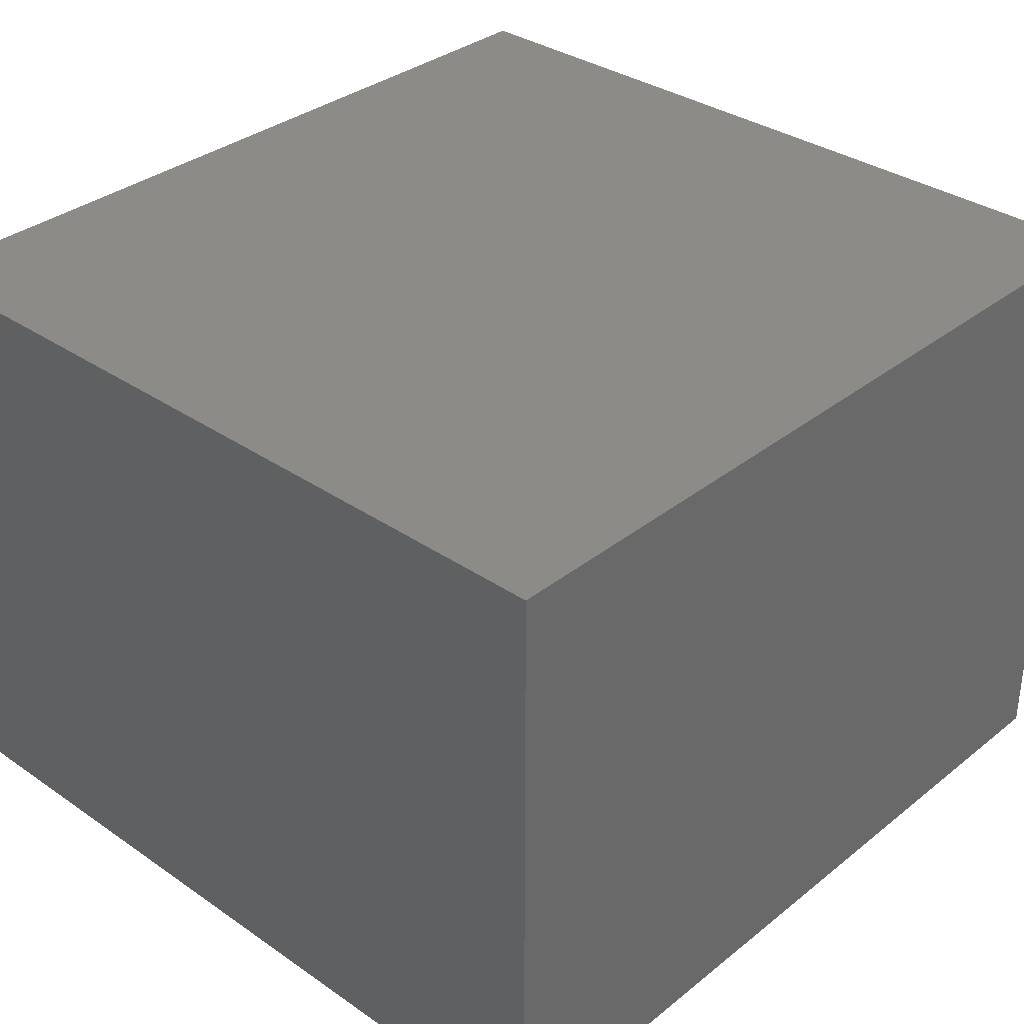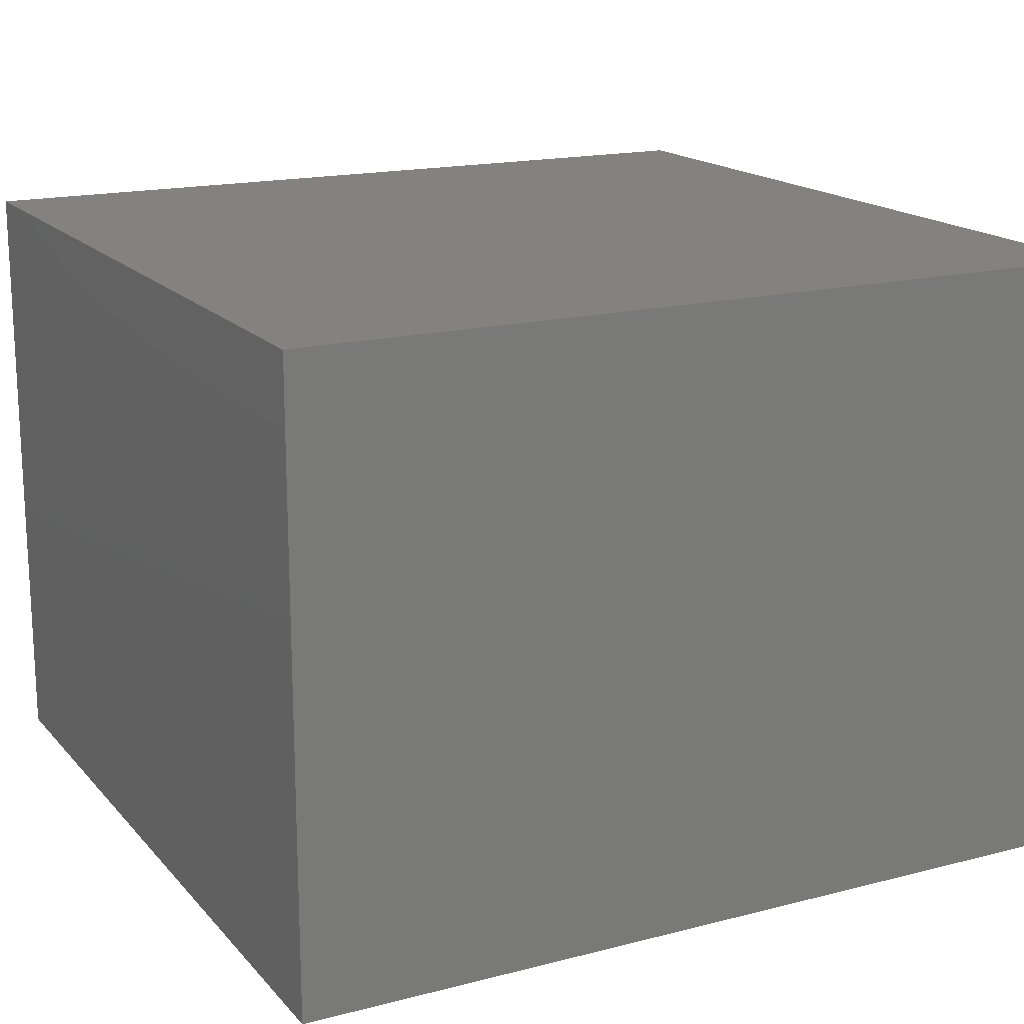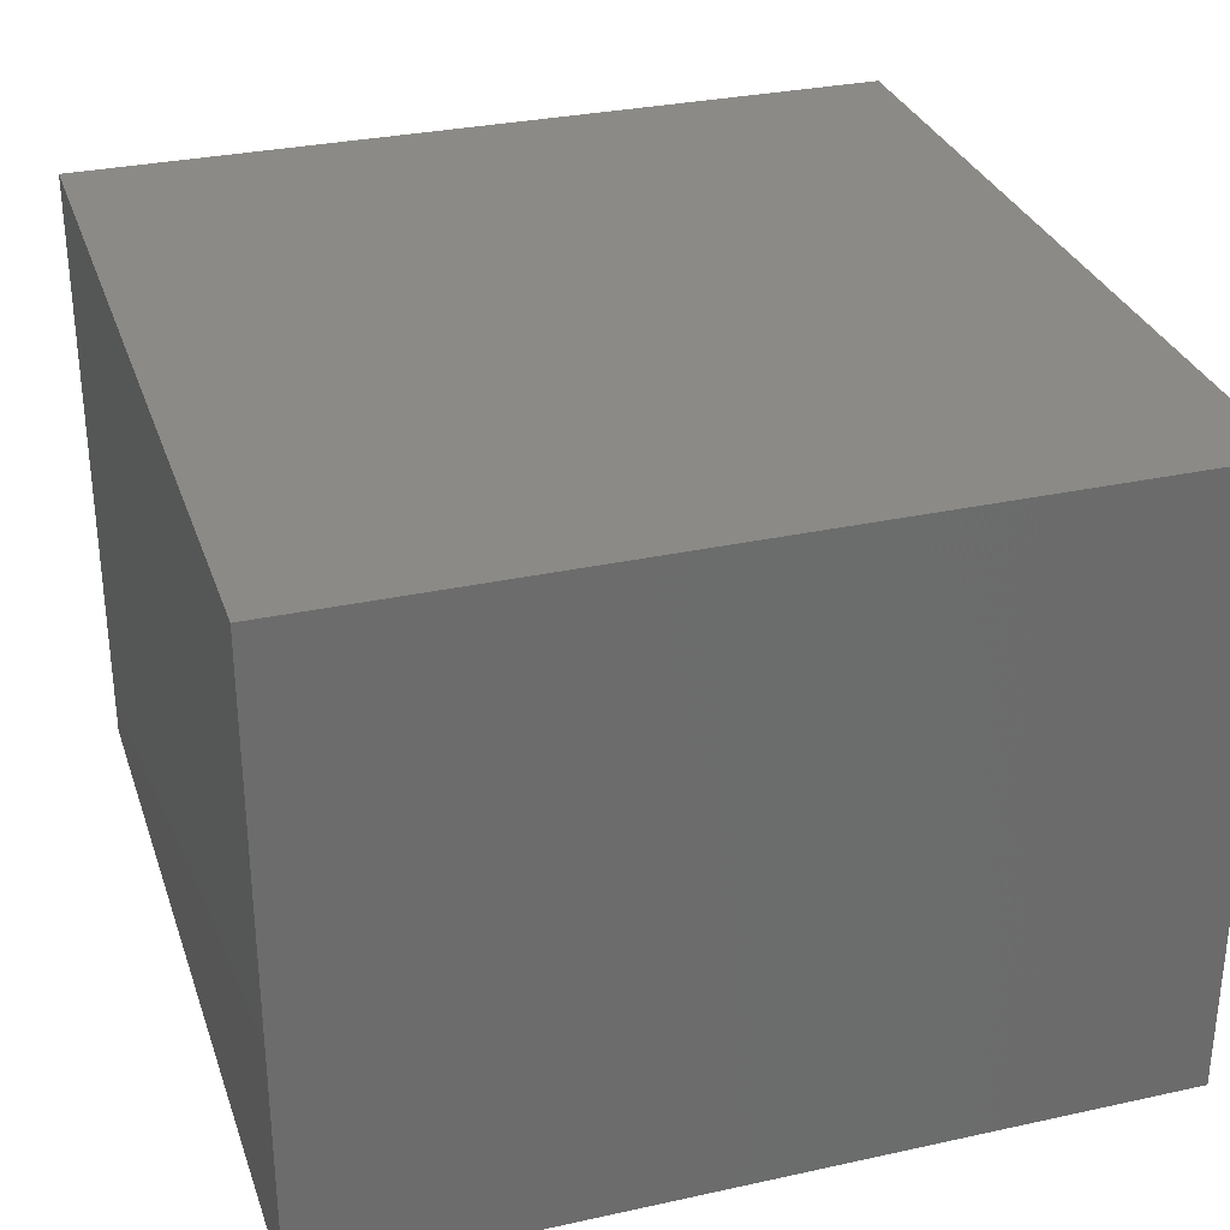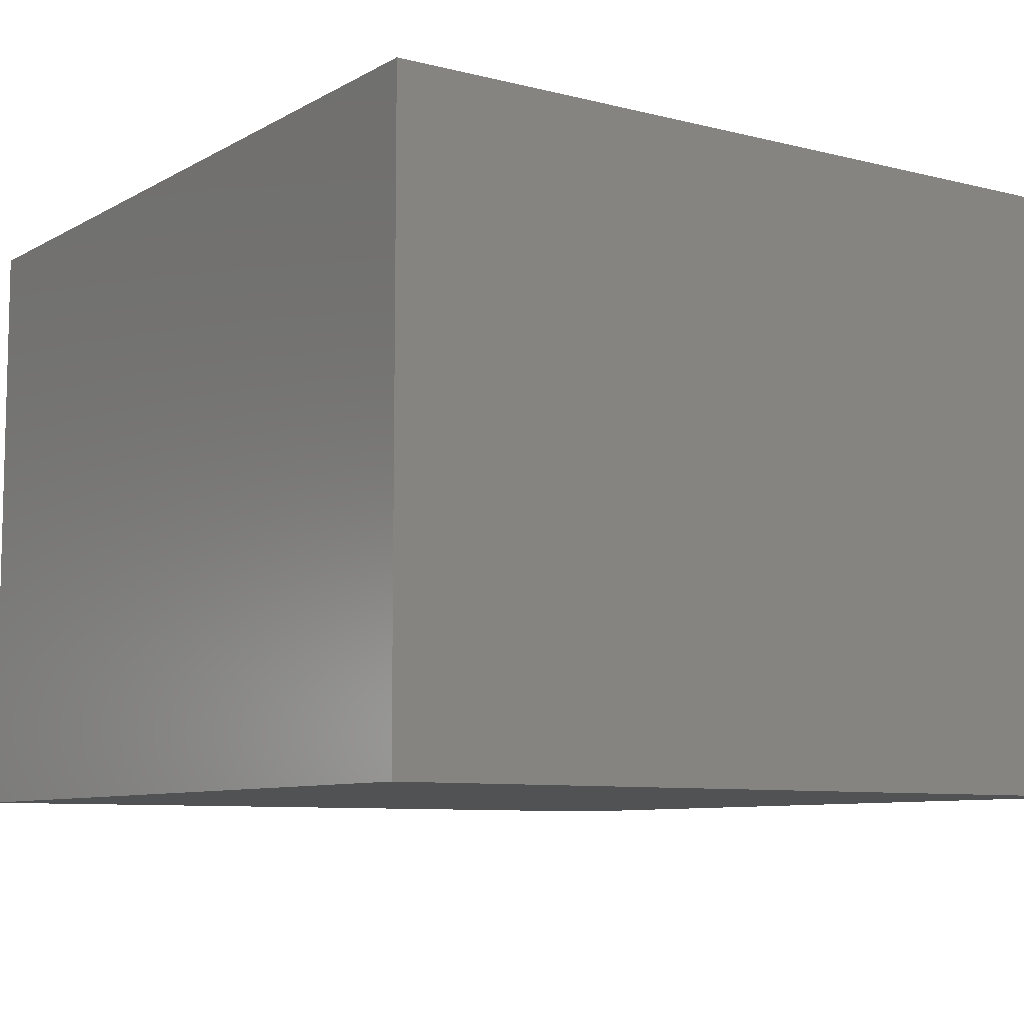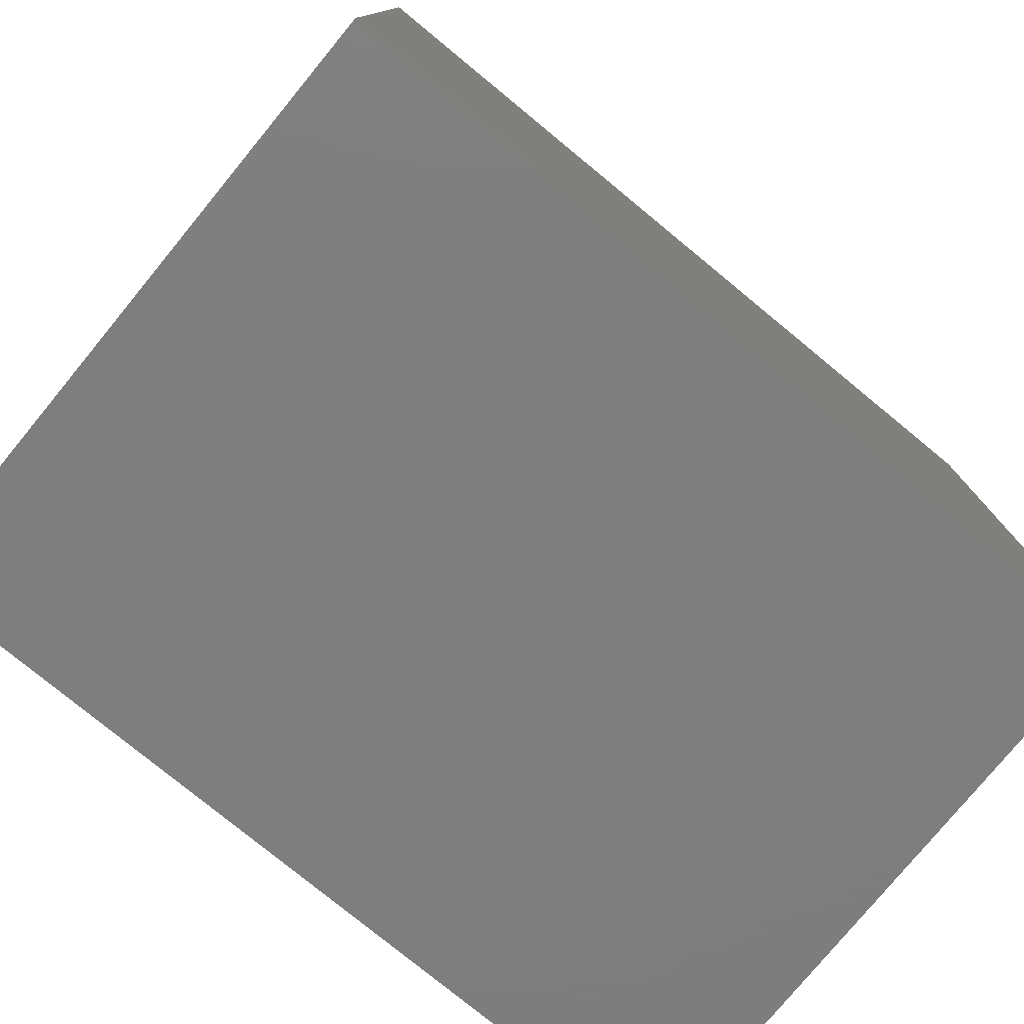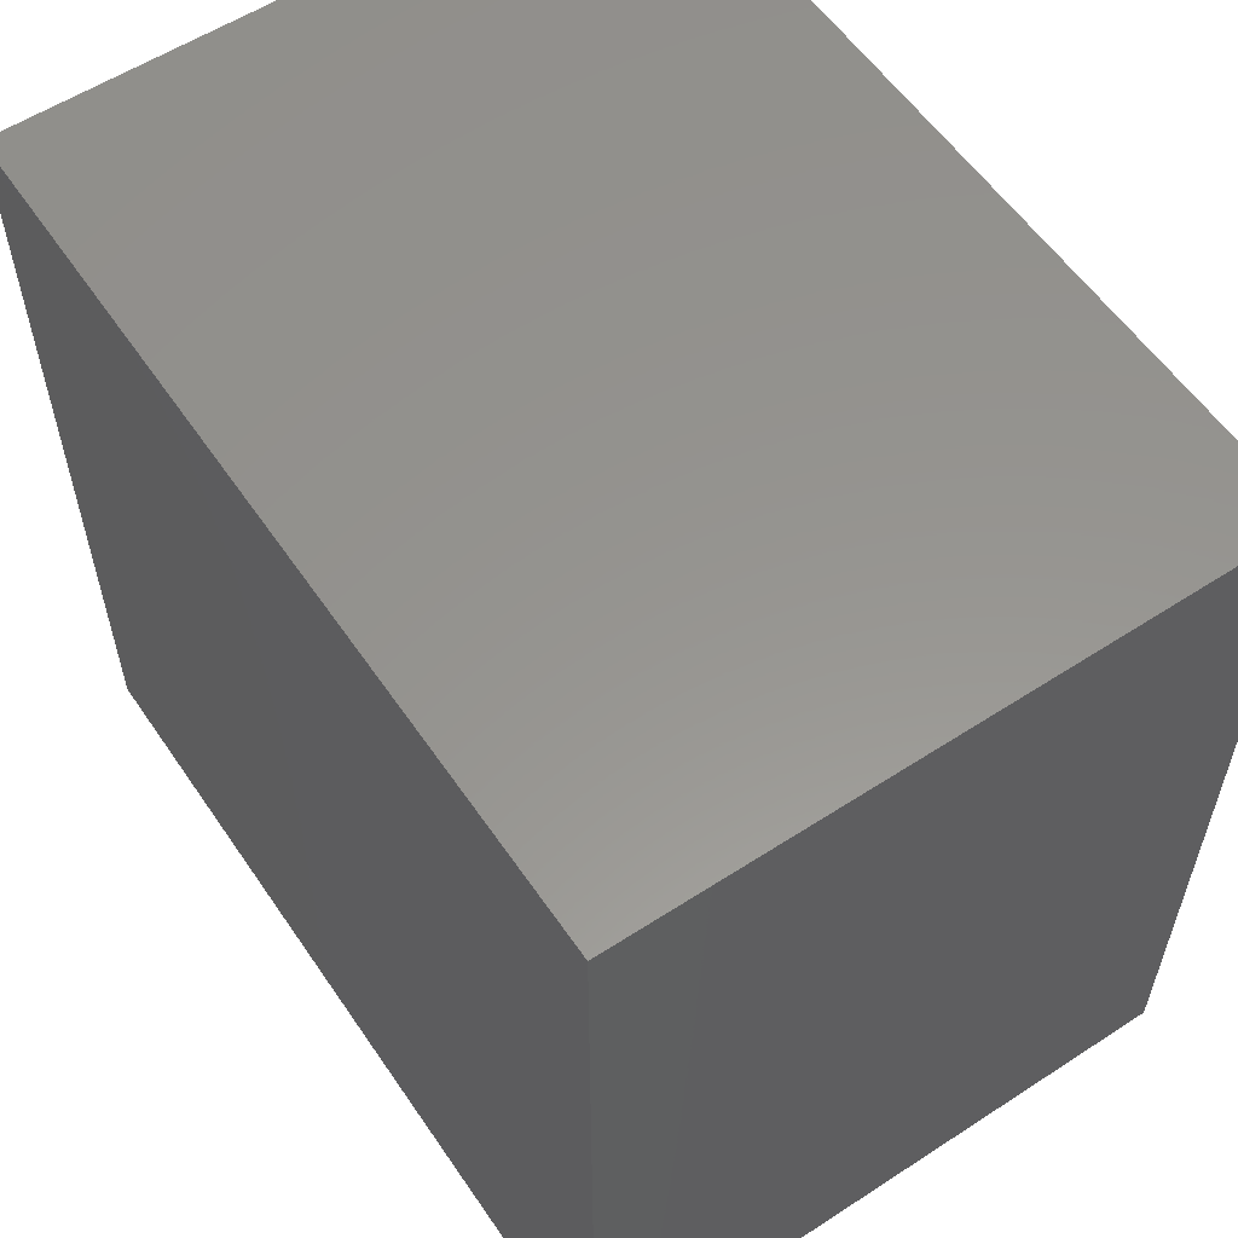
<metadata>
{"format":"stl","ext":"stl","renderer":"f3d","projection":"perspective","resolution":1024,"background":"white","views":[{"elev":33.9,"azim":-47.0,"up":"+Z"},{"elev":17.0,"azim":152.7,"up":"+Z"},{"elev":31.0,"azim":-107.4,"up":"+Z"},{"elev":-8.4,"azim":55.6,"up":"+Z"},{"elev":-77.9,"azim":140.6,"up":"+Y"},{"elev":57.5,"azim":56.0,"up":"+Y"}]}
</metadata>
<code>
# stl→obj: 8 verts, 12 faces
v 0.0268 0.02551 0.006112
v 0.0268 0.02551 0.04239
v 0.0268 0.0735 0.006112
v 0.0268 0.0735 0.04239
v 0.07634 0.02551 0.006112
v 0.07634 0.0735 0.006112
v 0.07634 0.02551 0.04239
v 0.07634 0.0735 0.04239
f 1 2 3
f 4 3 2
f 5 6 7
f 8 7 6
f 1 5 2
f 7 2 5
f 3 4 6
f 8 6 4
f 1 3 5
f 6 5 3
f 2 7 4
f 8 4 7

</code>
